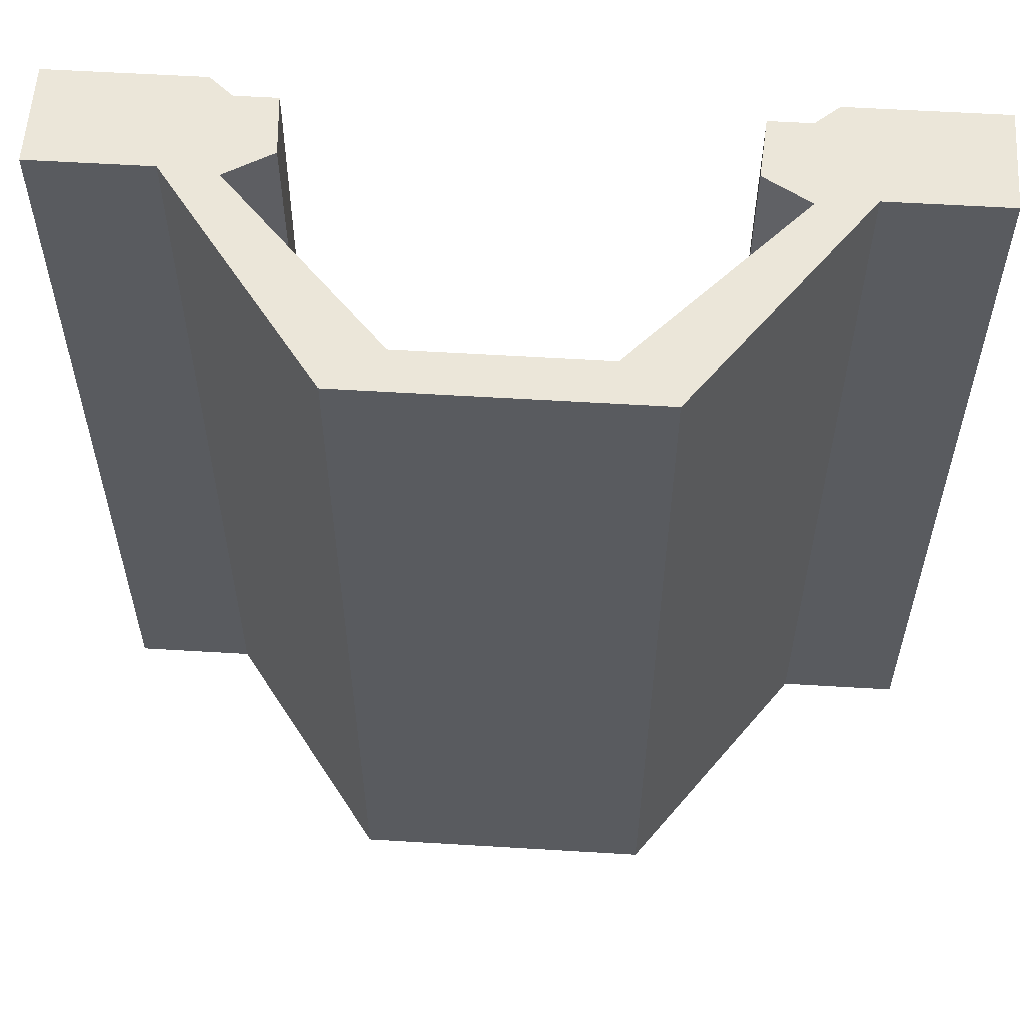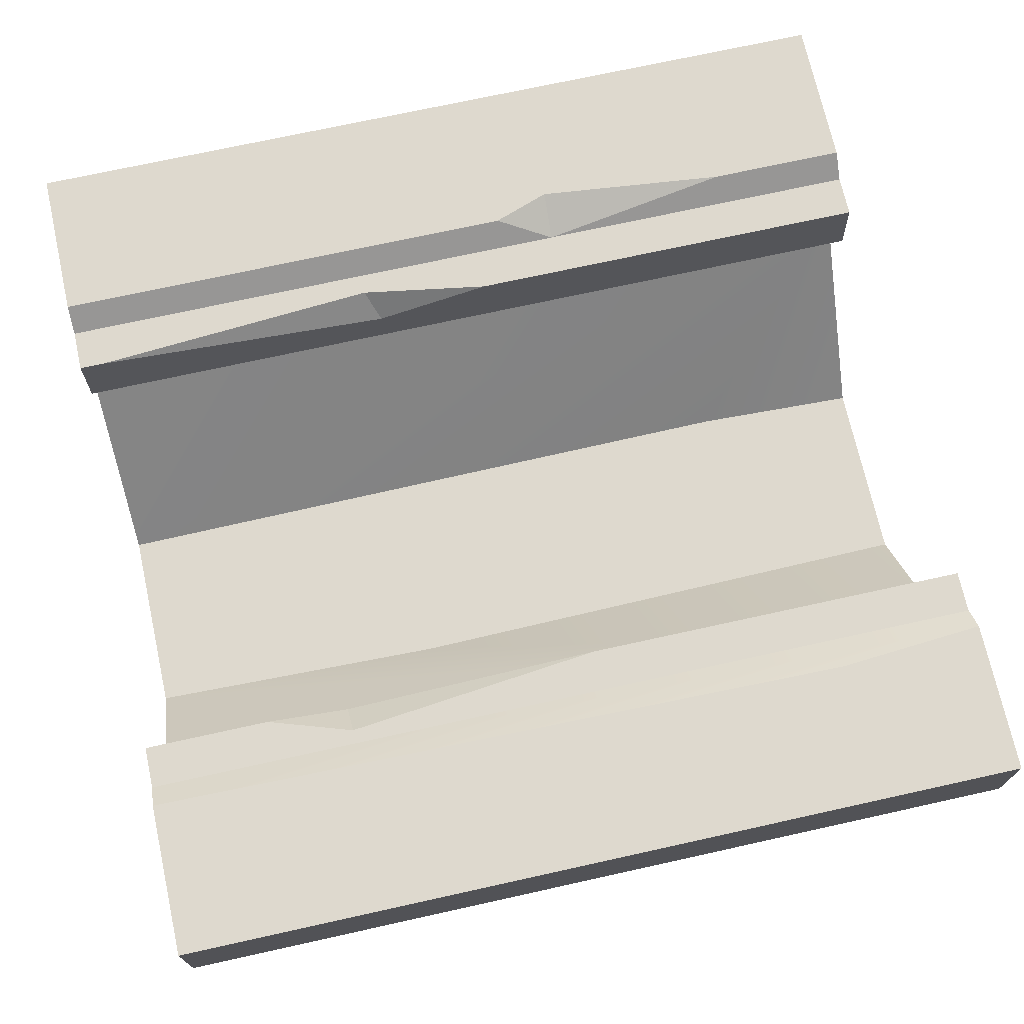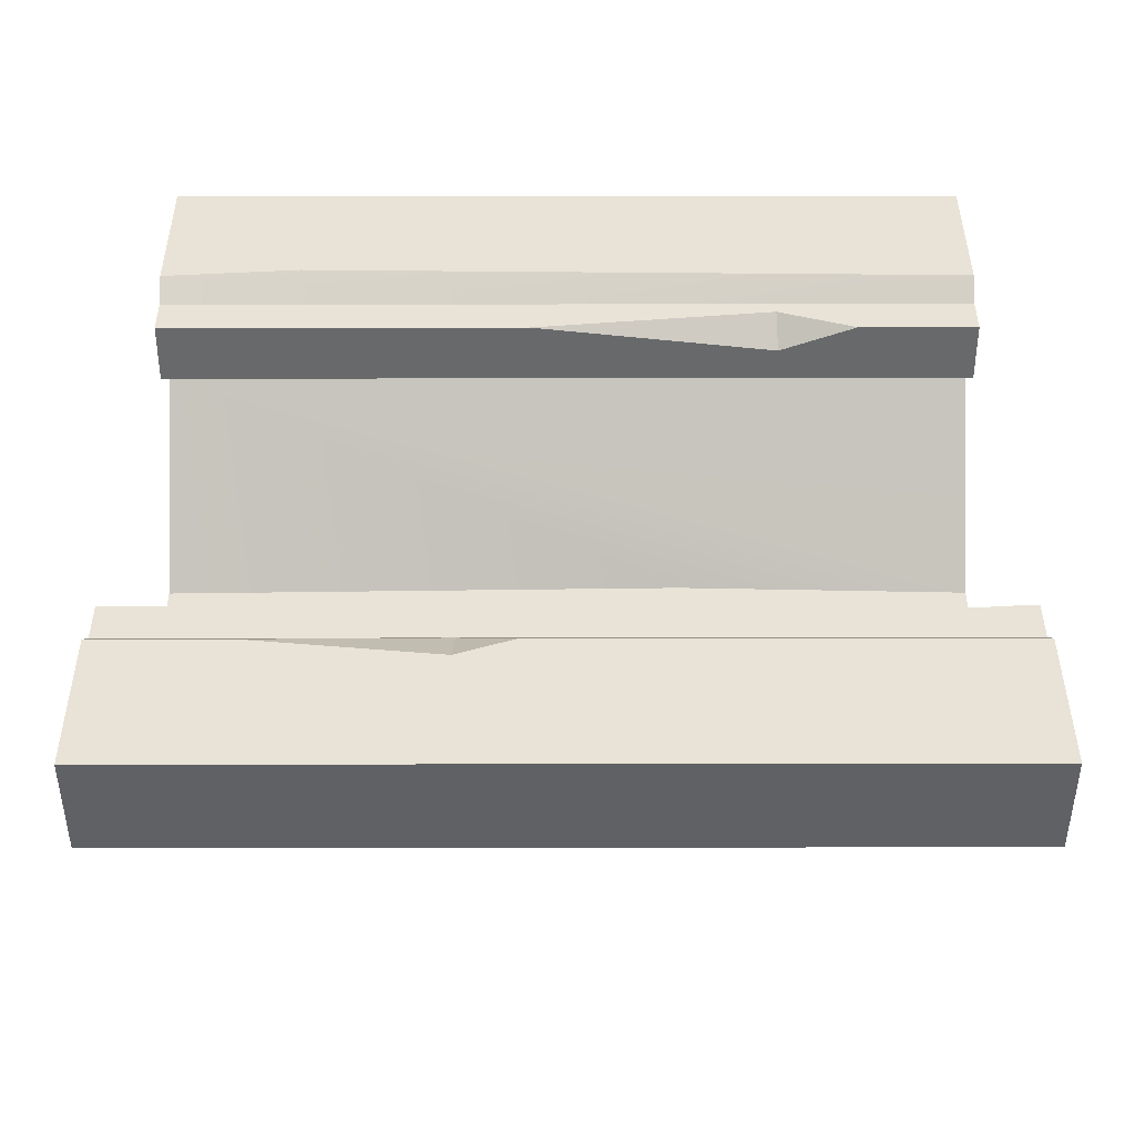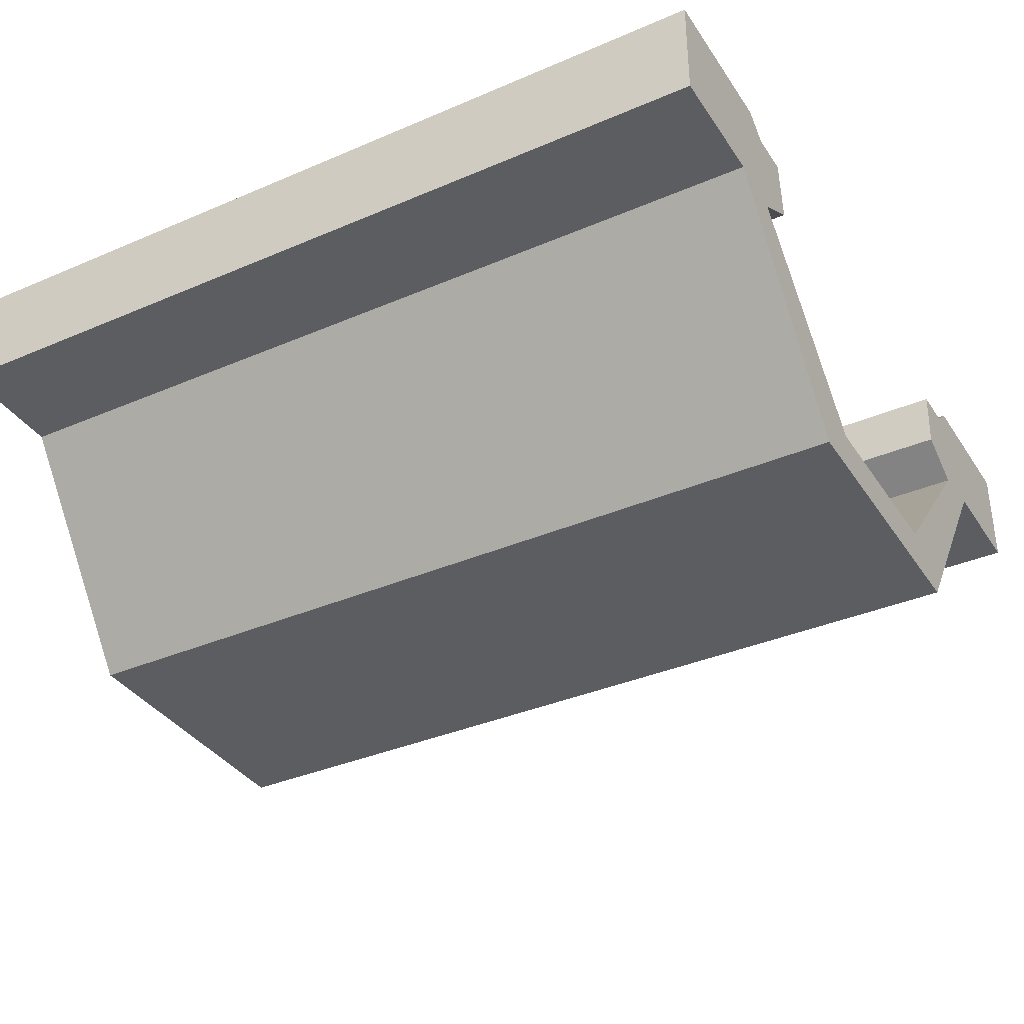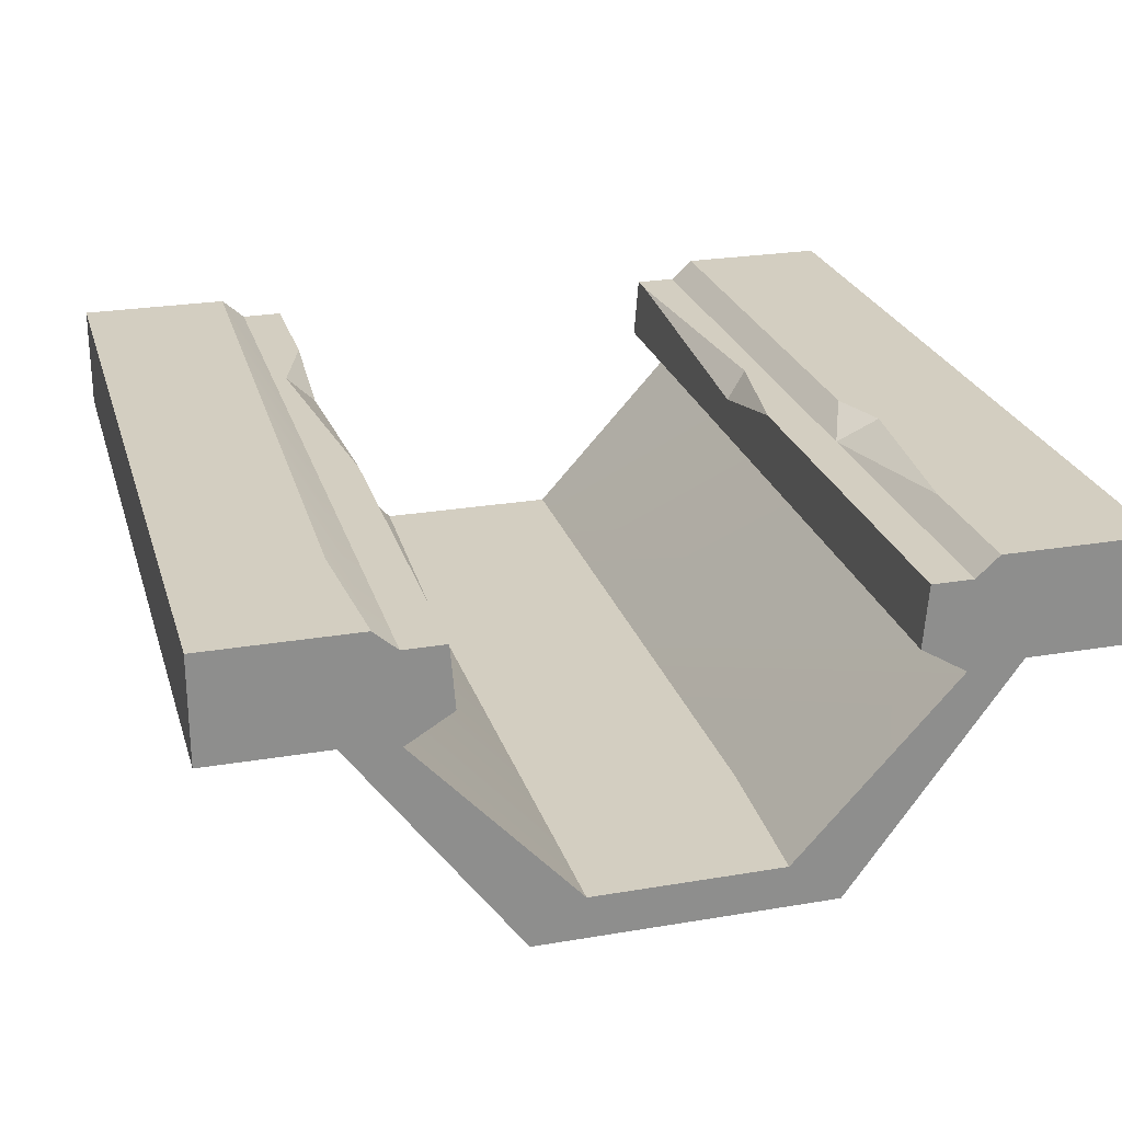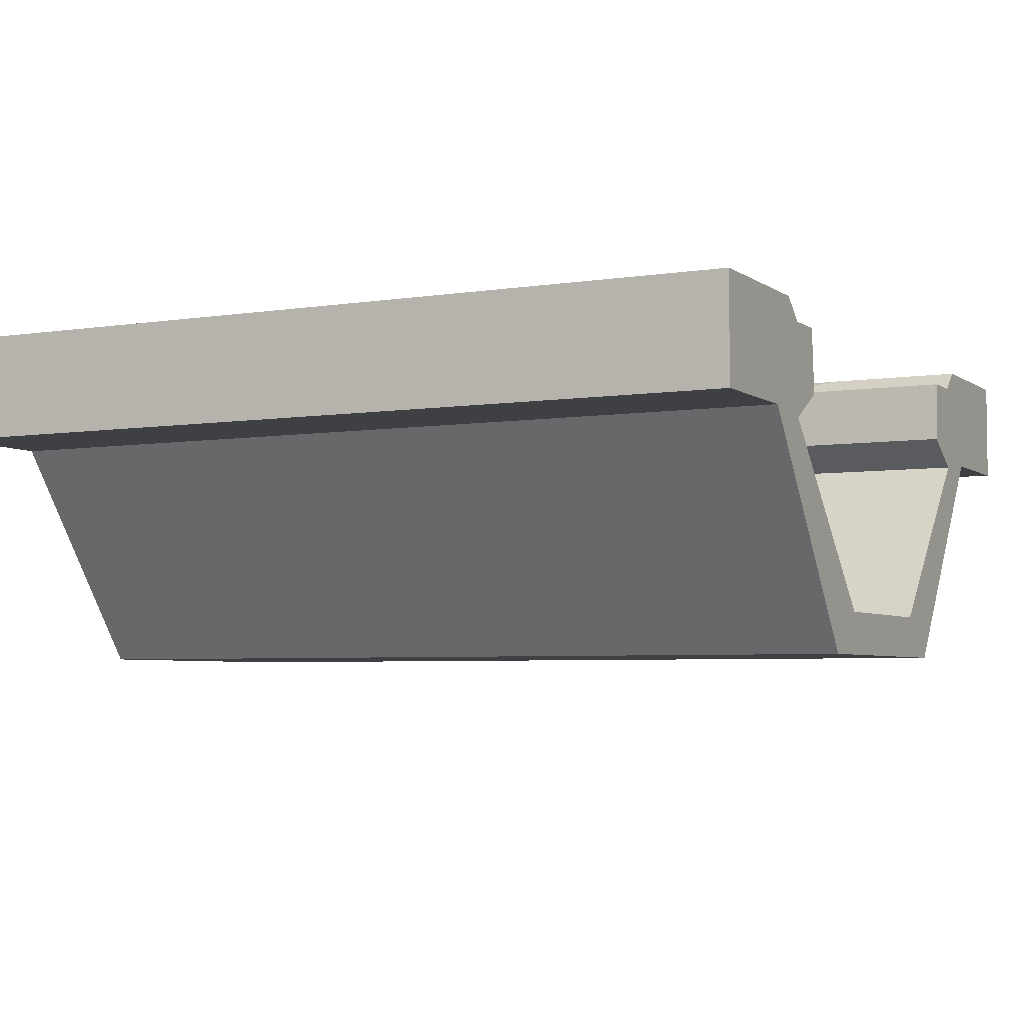
<metadata>
{"format":"obj","ext":"obj","renderer":"f3d","projection":"perspective","resolution":1024,"background":"white","views":[{"elev":57.5,"azim":-176.4,"up":"+Y"},{"elev":71.6,"azim":-102.5,"up":"+Z"},{"elev":41.9,"azim":89.9,"up":"+Z"},{"elev":-36.2,"azim":119.3,"up":"+Z"},{"elev":25.0,"azim":-15.4,"up":"+Z"},{"elev":-4.7,"azim":-63.0,"up":"+Z"}]}
</metadata>
<code>
v 1.7e-05 500 30.54
v 1.6e-05 500 -30.54
v 88.27 500 30.54
v 1.7e-05 0 30.54
v 1.7e-05 0 -30.54
v 88.27 0 30.54
v 101.7 500 18.64
v 101.7 0 18.64
v 128.6 500 -17.79
v 125.8 500 18.64
v 125.8 0 18.64
v 128.6 0 -17.79
v 101.8 1e-06 -34.09
v 101.8 500 -34.09
v 194.8 500 -136.4
v 194.8 0 -136.4
v 69.4 0 -30.54
v 69.4 500 -30.54
v 164.6 500 -161.1
v 164.6 0 -161.1
v 500 500 30.54
v 500 500 -30.54
v 411.7 500 30.54
v 500 -0 30.54
v 500 -0 -30.54
v 411.7 -0 30.54
v 398.3 500 18.64
v 398.3 -0 18.64
v 371.4 500 -17.79
v 374.2 500 18.64
v 374.2 -0 18.64
v 371.4 -0 -17.79
v 398.2 1e-06 -34.09
v 398.2 500 -34.09
v 305.2 500 -136.4
v 305.2 0 -136.4
v 430.6 -0 -30.54
v 430.6 500 -30.54
v 335.5 500 -161.1
v 335.5 0 -161.1
v 125.8 426.4 18.64
v 125.8 227.1 18.64
v 127.1 378.8 1.977
v 109.8 377.9 18.64
v 398.3 191.2 18.64
v 411.7 223.5 30.54
v 411.7 79.69 30.54
v 423.5 190.3 30.54
v 374.2 240.5 18.64
v 374.2 485.8 18.64
v 386.5 315.9 18.64
v 373.1 308.3 3.659
v 190 320.1 -136.4
v 308.8 97.68 -136.4
v 101.7 377.4 18.64
v 81.85 85.79 30.54
v 1.7e-05 372 30.54
f 8 6 17 13
f 1 2 57
f 2 5 57
f 5 4 57
f 10 41 9
f 11 12 42
f 12 9 42
f 42 9 43
f 9 41 43
f 56 57 4 6
f 55 56 6 8
f 8 11 55
f 55 11 44
f 44 11 42
f 8 13 12 11
f 9 12 13 14
f 14 13 15
f 15 13 53
f 13 16 53
f 5 2 18 17
f 17 6 4 5
f 17 18 19 20
f 28 33 37 26
f 21 24 25 22
f 32 31 29
f 30 29 50
f 50 29 52
f 29 31 52
f 31 49 52
f 23 46 21
f 21 46 24
f 46 48 24
f 48 47 24
f 47 26 24
f 23 27 45 46
f 27 30 45
f 30 50 45
f 50 51 45
f 51 49 45
f 49 31 45
f 31 28 45
f 28 31 32 33
f 29 34 33 32
f 34 35 33
f 36 33 54
f 35 54 33
f 53 54 35 15
f 25 37 38 22
f 37 25 24 26
f 37 40 39 38
f 20 19 39 40
f 33 36 40 37
f 36 16 20 40
f 16 13 17 20
f 19 15 35 39
f 3 18 2 1
f 39 35 34 38
f 27 34 29 30
f 19 18 14 15
f 14 7 10 9
f 14 18 3 7
f 38 23 21 22
f 38 34 27 23
f 41 44 43
f 43 44 42
f 47 45 28 26
f 46 45 48
f 48 45 47
f 50 52 51
f 51 52 49
f 16 36 54 53
f 55 44 7
f 44 41 7
f 7 41 10
f 3 56 55 7
f 3 1 57 56

</code>
